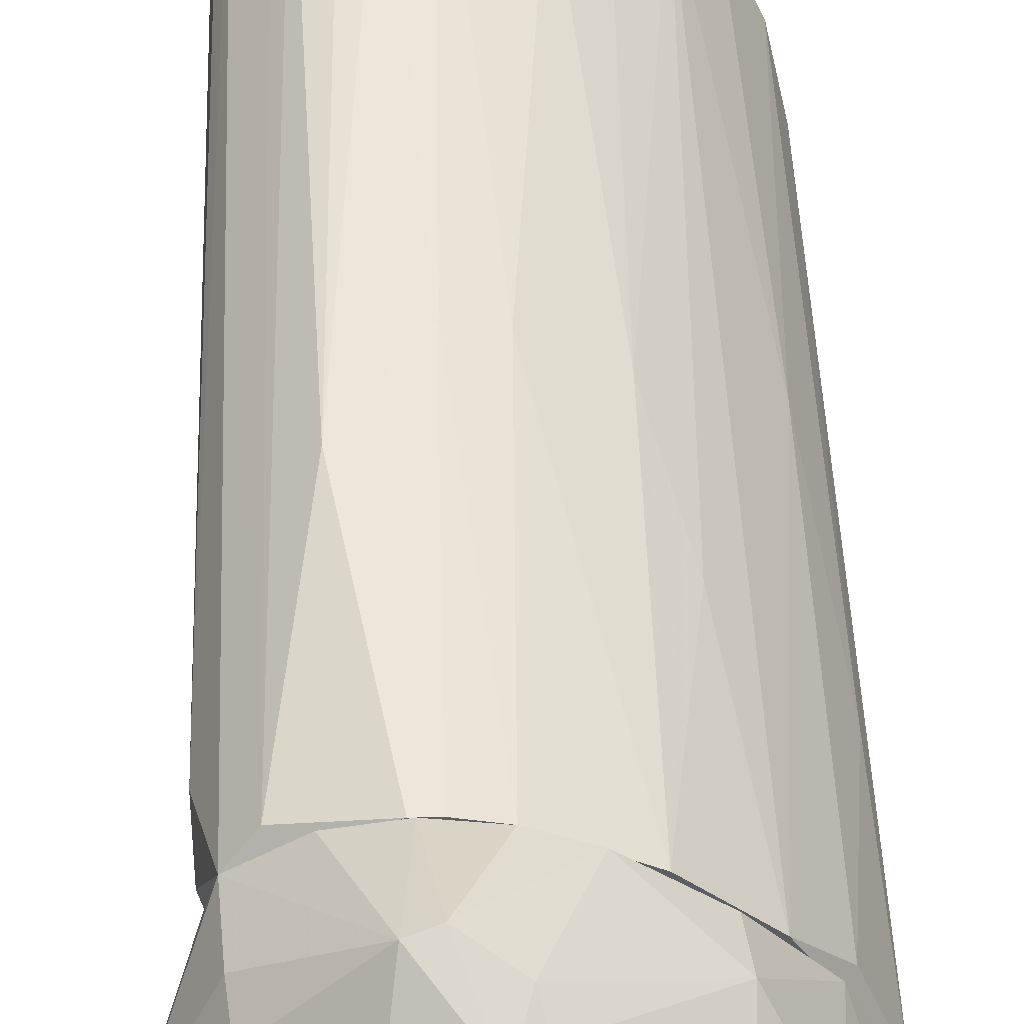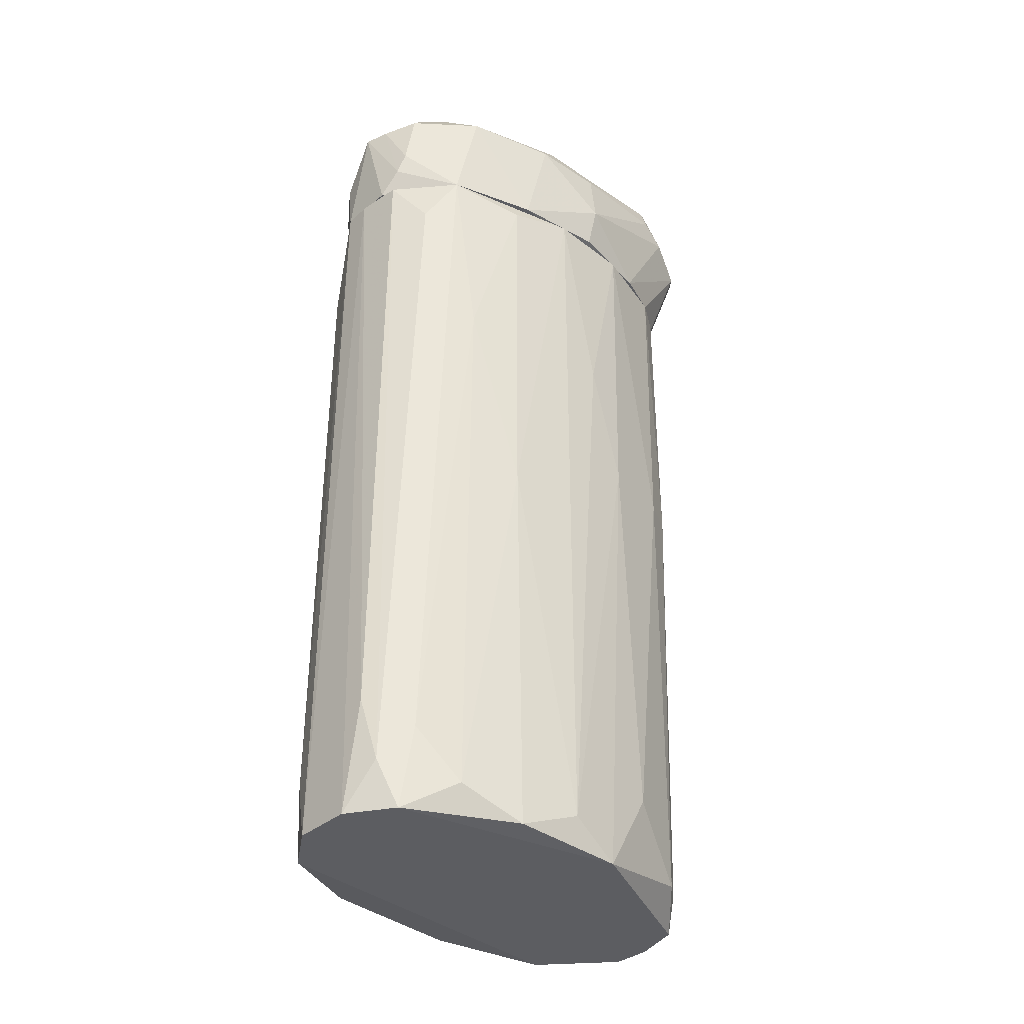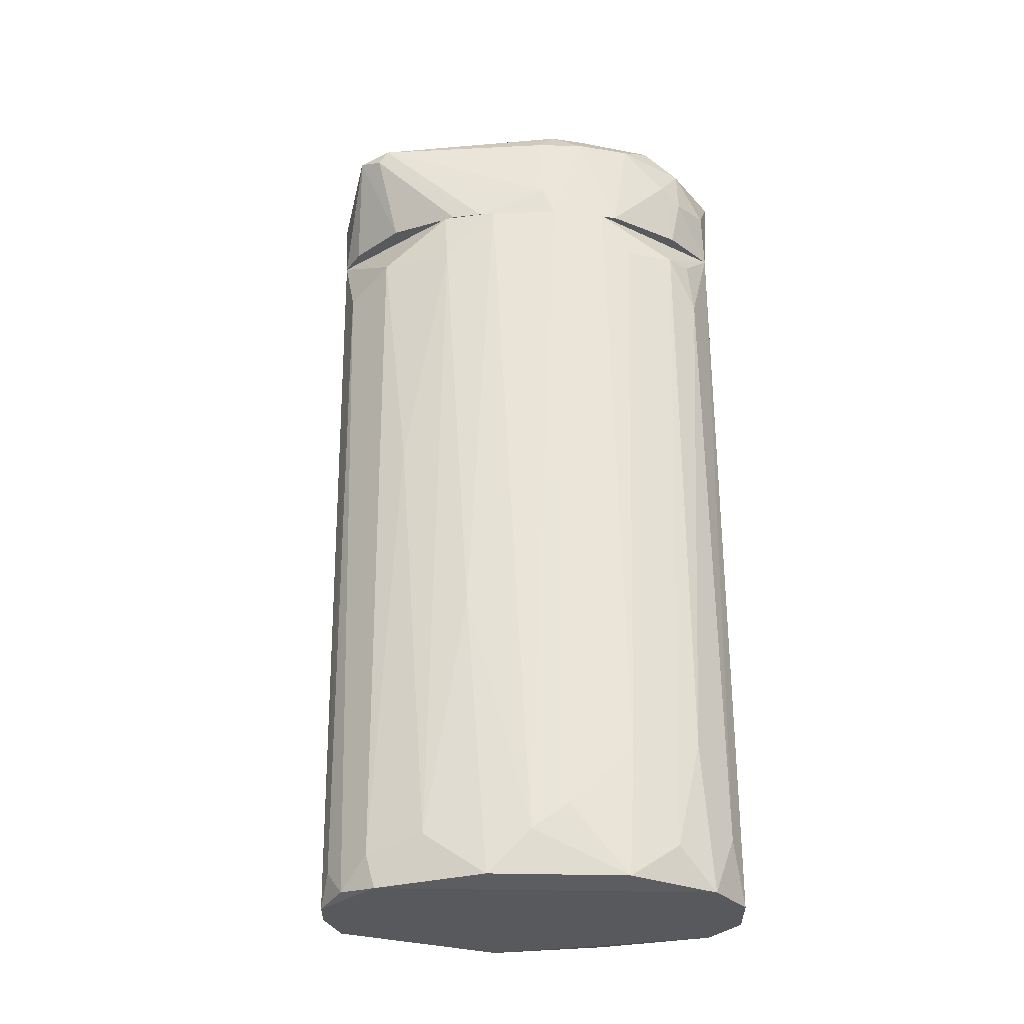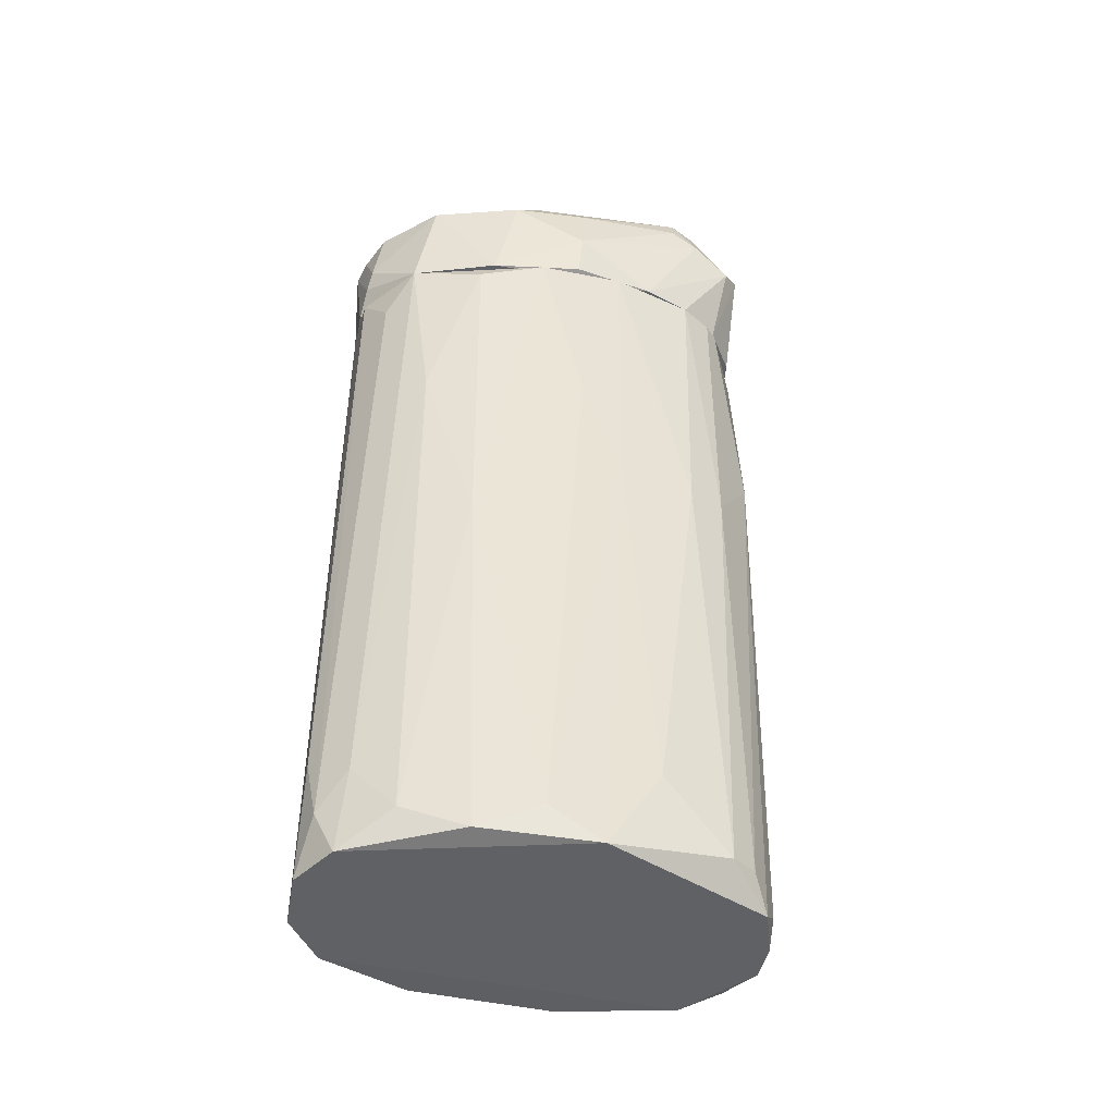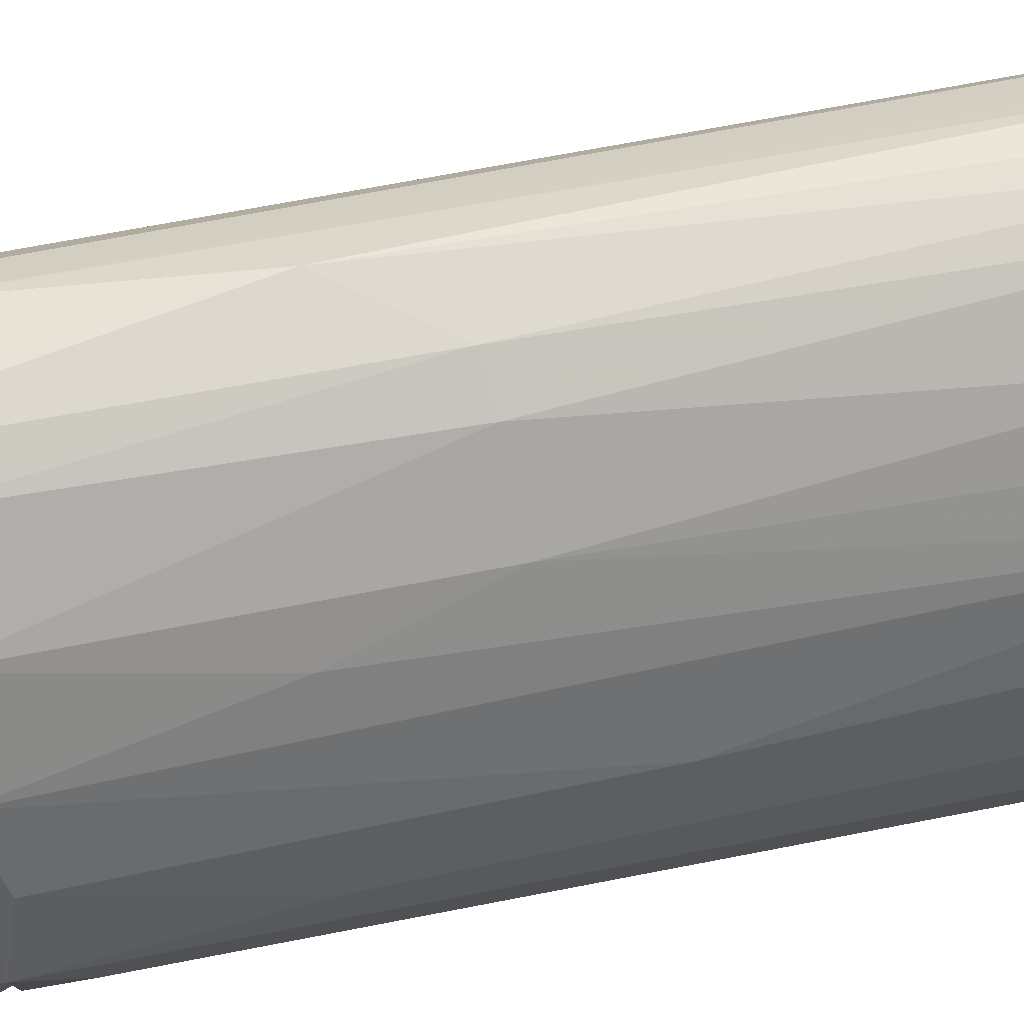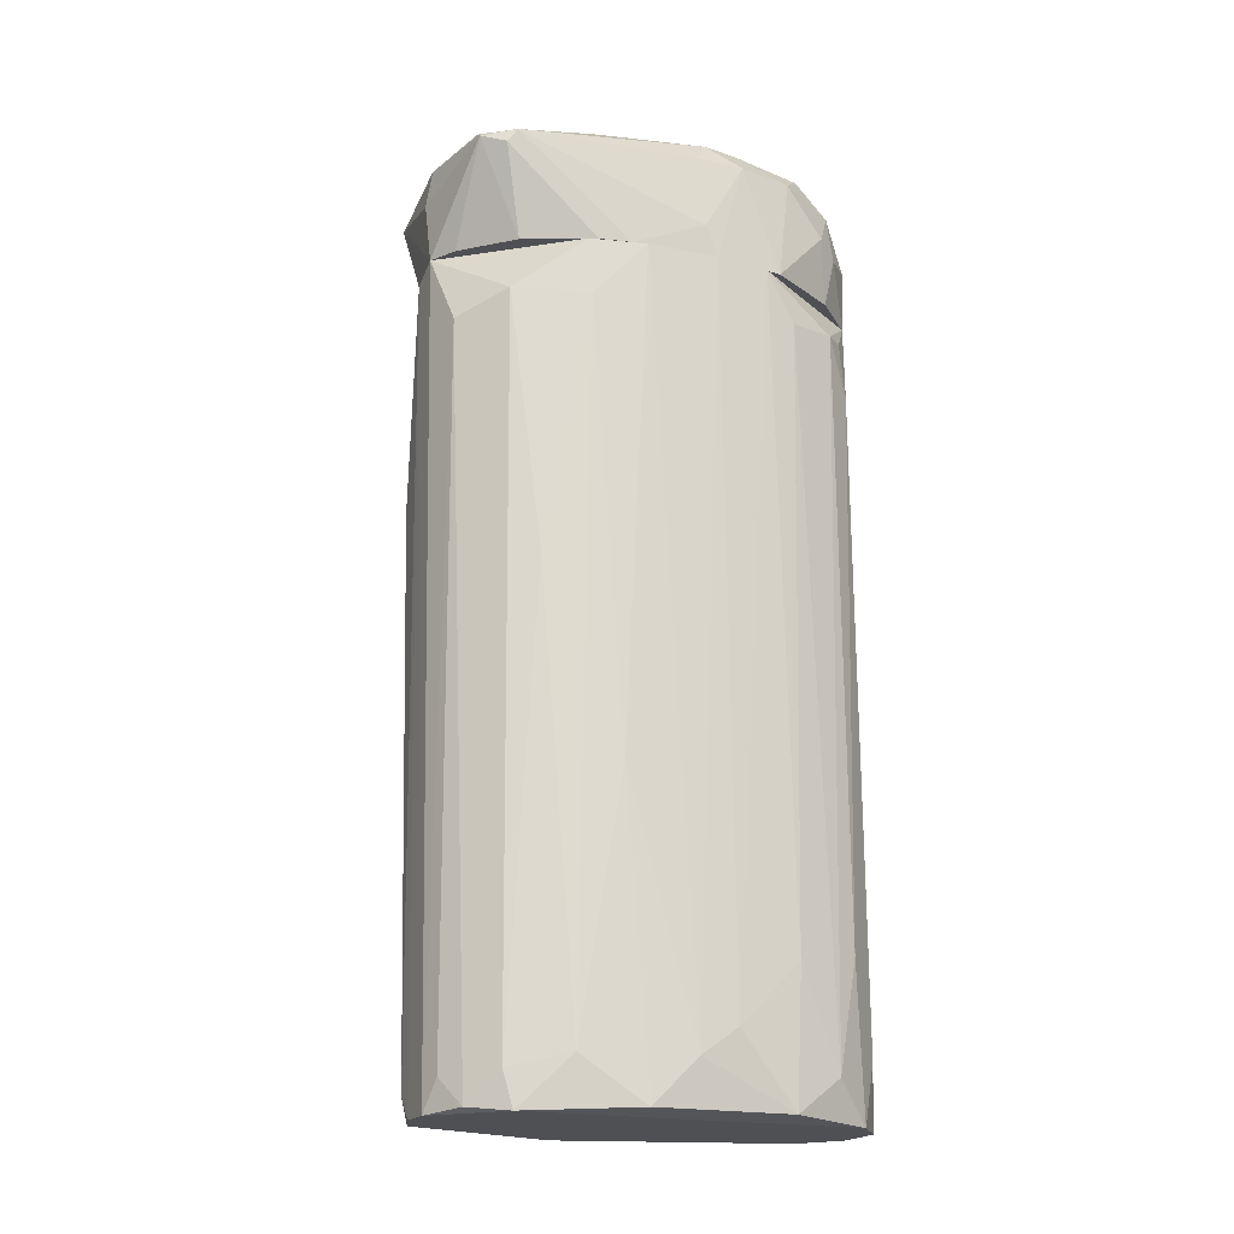
<metadata>
{"format":"obj","ext":"obj","renderer":"f3d","projection":"perspective","resolution":1024,"background":"white","views":[{"elev":51.0,"azim":178.0,"up":"+Z"},{"elev":-36.6,"azim":-90.5,"up":"+Y"},{"elev":-29.2,"azim":133.7,"up":"+Y"},{"elev":-47.1,"azim":-57.7,"up":"+Y"},{"elev":72.6,"azim":-101.0,"up":"+Z"},{"elev":-18.5,"azim":111.3,"up":"+Y"}]}
</metadata>
<code>
o convex_0
v -0.01353 0.02968 -0.02663
v 0.006543 0.035 0.02415
v 0.004183 0.035 0.02415
v 0.01009 -0.07307 0.02238
v -0.02593 -0.06893 -0.005964
v 0.01363 -0.07248 -0.009504
v 0.02131 0.02791 0.005846
v -0.0283 0.035 -0.008323
v -0.01944 -0.07307 -0.02604
v -0.01176 -0.07307 0.01352
v 0.000638 0.035 -0.02131
v 0.02072 -0.06893 0.01353
v -0.01885 0.035 0.008798
v -0.005854 -0.06775 -0.02604
v 0.01895 0.035 0.01825
v -0.02711 0.035 -0.01836
v -0.02771 -0.06657 -0.01659
v 0.01304 0.035 -0.009504
v -0.001727 -0.008118 0.02238
v 0.02072 -0.07307 0.004075
v 0.006543 -0.06301 -0.01777
v -0.01058 0.035 0.01707
v -0.02003 0.035 -0.02545
v 0.00241 -0.06953 0.02238
v 0.01186 0.003699 0.02415
v -0.0218 -0.07248 0.001711
v 0.01599 -0.07307 0.01943
v 0.01835 -0.06657 -0.002413
v -0.02535 -0.07307 -0.02072
v -0.02416 0.03263 0.001123
v -0.01176 -0.07307 -0.02722
v -0.009399 0.02909 -0.02662
v -0.01708 -0.06893 0.008798
v 0.02131 0.02495 0.01353
v 0.01717 0.035 -0.003006
v -0.006447 -0.06126 0.01825
v 4.6e-05 -0.07248 -0.0225
v -0.01412 0.02199 -0.02722
v 0.00359 -0.007525 0.02415
v 0.02131 -0.07248 0.00998
v 0.006543 0.035 -0.01659
v -0.02357 -0.01875 0.001123
v -0.000542 0.035 0.02298
v 0.01599 0.03323 0.0212
v -0.02771 -0.06185 -0.01186
v -0.01058 -0.00871 0.01648
v 0.01009 -0.06657 -0.01423
v -0.02298 0.035 -0.02308
v 0.0154 -0.0329 -0.007141
v -0.02711 0.007836 -0.00537
v 0.01954 -0.07307 0.01588
v -0.02711 -0.07307 -0.01364
v 0.02013 -0.007525 0.001711
v -0.01589 -0.0648 -0.02722
v -0.0283 0.0285 -0.01304
v -0.002907 0.0285 -0.02368
v -0.000542 -0.05476 -0.02308
v 0.006543 -0.06893 0.02297
v 0.01422 -0.07011 0.0212
v -0.009399 -0.05298 -0.02722
v -0.02711 -0.05771 -0.01895
v -0.01471 0.007836 0.01293
v 0.02131 -0.06834 0.005257
v 0.01717 0.02732 -0.003595
f 53 28 64
f 3 2 8
f 9 4 10
f 8 2 11
f 3 8 13
f 11 2 15
f 8 11 16
f 11 15 18
f 4 9 20
f 3 13 22
f 16 11 23
f 10 4 24
f 2 3 25
f 4 20 27
f 20 6 28
f 9 10 29
f 13 8 30
f 6 20 31
f 20 9 31
f 1 23 32
f 23 11 32
f 26 10 33
f 7 15 34
f 15 7 35
f 18 15 35
f 10 24 36
f 24 19 36
f 31 14 37
f 6 31 37
f 23 1 38
f 1 32 38
f 19 24 39
f 25 3 39
f 7 34 40
f 34 12 40
f 11 18 41
f 21 11 41
f 5 26 42
f 13 30 42
f 33 13 42
f 26 33 42
f 3 22 43
f 22 19 43
f 39 3 43
f 19 39 43
f 15 2 44
f 2 25 44
f 19 22 46
f 33 10 46
f 10 36 46
f 36 19 46
f 6 37 47
f 37 21 47
f 41 18 47
f 21 41 47
f 23 9 48
f 16 23 48
f 9 29 48
f 28 6 49
f 6 47 49
f 47 18 49
f 30 8 50
f 5 42 50
f 42 30 50
f 45 5 50
f 8 45 50
f 27 20 51
f 34 15 51
f 12 34 51
f 20 40 51
f 40 12 51
f 15 44 51
f 44 27 51
f 26 5 52
f 10 26 52
f 29 10 52
f 17 29 52
f 5 45 52
f 45 17 52
f 9 23 54
f 31 9 54
f 23 38 54
f 38 31 54
f 8 16 55
f 16 17 55
f 45 8 55
f 17 45 55
f 32 11 56
f 14 32 56
f 11 21 57
f 37 14 57
f 21 37 57
f 56 11 57
f 14 56 57
f 24 4 58
f 4 25 58
f 39 24 58
f 25 39 58
f 25 4 59
f 4 27 59
f 44 25 59
f 27 44 59
f 14 31 60
f 32 14 60
f 31 38 60
f 38 32 60
f 17 16 61
f 29 17 61
f 16 48 61
f 48 29 61
f 22 13 62
f 13 33 62
f 46 22 62
f 33 46 62
f 20 28 63
f 7 40 63
f 40 20 63
f 53 7 63
f 28 53 63
f 35 7 64
f 18 35 64
f 28 49 64
f 49 18 64
f 7 53 64
o convex_1
v -0.02593 0.04918 -0.02013
v 0.02485 0.048 0.008799
v 0.02426 0.04858 0.009385
v -0.006441 0.03501 0.02002
v -0.001134 0.03501 -0.02249
v -0.002903 0.05449 0.02297
v -0.000541 0.05331 -0.01659
v -0.0283 0.03501 -0.008318
v 0.01894 0.03501 0.01825
v -0.0218 0.04918 0.005842
v 0.007133 0.04681 0.02829
v -0.02475 0.05331 -0.01009
v -0.02003 0.03501 -0.02545
v 0.01422 0.03501 -0.007727
v -0.003491 0.04918 -0.02308
v 0.005952 0.05508 0.02002
v -0.01235 0.05508 -0.01659
v 0.007721 0.04918 -0.01422
v -0.01589 0.0415 0.01412
v -0.01353 0.04858 -0.02545
v 0.01245 0.05272 -0.001824
v 0.005952 0.03501 0.02415
v -0.0277 0.04918 -0.005367
v 0.02012 0.03501 0.005256
v 0.02367 0.04858 0.004074
v 0.01776 0.04858 0.01884
v -0.02298 0.03501 0.002891
v -0.0277 0.03855 -0.01777
v -0.001134 0.04858 0.02592
v -0.02416 0.04918 -0.02309
v -0.01235 0.0415 -0.02663
v -0.009396 0.05272 -0.02249
v -0.01826 0.05272 0.007025
v -0.003491 0.05508 0.01943
v 0.01599 0.05272 0.006439
v 0.008314 0.05331 0.02297
v 0.007721 0.03914 -0.01541
v 0.004178 0.04563 0.02829
v -0.02121 0.05331 -0.01836
v -0.0277 0.04977 -0.01541
v 0.005359 0.05331 -0.01068
v -0.02593 0.03501 -0.02013
v -0.01531 0.04918 0.01352
v -0.01531 0.05508 -0.01127
v 0.01245 0.03501 0.02297
v 0.002997 0.04918 -0.01895
v 0.01835 0.04327 0.01943
v -0.01884 0.04268 -0.02604
v 0.005952 0.05508 0.01588
v -0.01531 0.0356 0.01293
v 0.0154 0.05272 0.01352
v 0.000635 0.05449 0.02415
v -0.01176 0.03501 -0.02545
v -0.008808 0.04327 -0.02604
v 0.02426 0.04681 0.005256
v 0.004178 0.05272 -0.01422
v -0.02475 0.05331 -0.01482
v 0.02012 0.03501 0.01412
v -0.000541 0.03501 0.02297
v -0.009396 0.05508 -0.01482
v -0.004079 0.05095 0.02356
v -0.0283 0.0415 -0.01659
v 0.01659 0.03501 -0.004184
v 0.00654 0.03501 -0.01659
f 110 101 128
f 73 78 88
f 67 66 89
f 66 67 90
f 83 74 91
f 87 72 91
f 74 87 91
f 83 68 93
f 92 65 94
f 71 79 96
f 81 71 96
f 79 84 96
f 84 94 96
f 87 74 97
f 76 87 97
f 80 81 98
f 97 70 98
f 76 97 98
f 67 89 99
f 89 85 99
f 90 67 100
f 75 90 100
f 89 78 101
f 82 89 101
f 86 75 102
f 93 68 102
f 81 96 103
f 96 94 103
f 87 76 104
f 99 85 105
f 78 72 106
f 77 78 106
f 72 92 106
f 94 77 106
f 92 94 106
f 74 83 107
f 70 97 107
f 97 74 107
f 76 98 108
f 98 81 108
f 73 75 109
f 78 73 109
f 72 78 109
f 75 86 109
f 68 91 109
f 91 72 109
f 79 71 110
f 69 79 110
f 82 101 110
f 73 66 111
f 75 73 111
f 66 90 111
f 90 75 111
f 77 94 112
f 94 84 112
f 95 77 112
f 84 95 112
f 81 80 113
f 80 99 113
f 99 105 113
f 68 83 114
f 91 68 114
f 83 91 114
f 67 99 115
f 99 80 115
f 100 67 115
f 80 100 115
f 70 93 116
f 98 70 116
f 80 98 116
f 75 100 116
f 100 80 116
f 102 75 116
f 93 102 116
f 69 78 117
f 78 77 117
f 77 95 117
f 117 95 118
f 79 69 118
f 84 79 118
f 95 84 118
f 69 117 118
f 66 88 119
f 78 89 119
f 89 66 119
f 89 82 120
f 85 89 120
f 71 105 120
f 105 85 120
f 110 71 120
f 82 110 120
f 94 65 121
f 81 103 121
f 103 94 121
f 104 76 121
f 65 104 121
f 76 108 121
f 108 81 121
f 66 73 122
f 88 66 122
f 73 88 122
f 102 68 123
f 86 102 123
f 68 109 123
f 109 86 123
f 71 81 124
f 105 71 124
f 81 113 124
f 113 105 124
f 93 70 125
f 83 93 125
f 107 83 125
f 70 107 125
f 72 87 126
f 65 92 126
f 92 72 126
f 87 104 126
f 104 65 126
f 88 78 127
f 119 88 127
f 78 119 127
f 78 69 128
f 101 78 128
f 69 110 128

</code>
